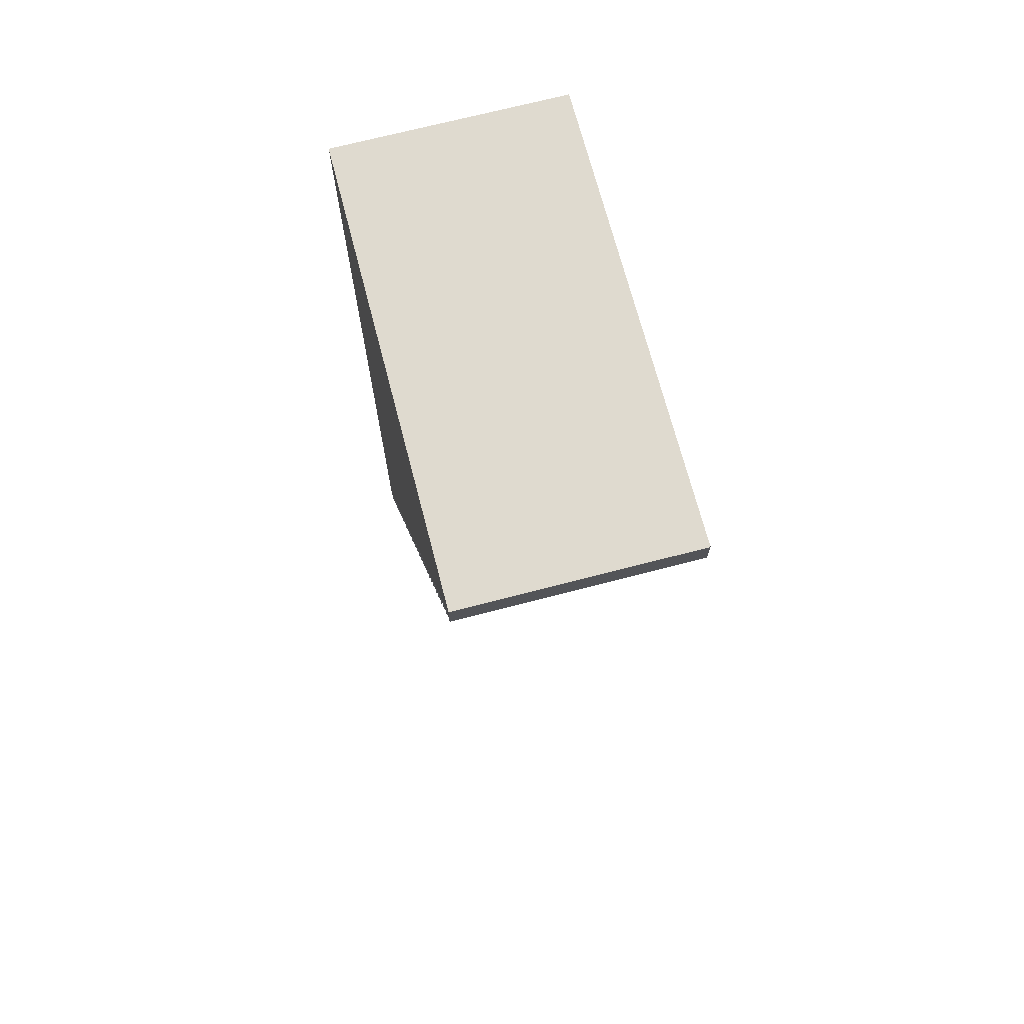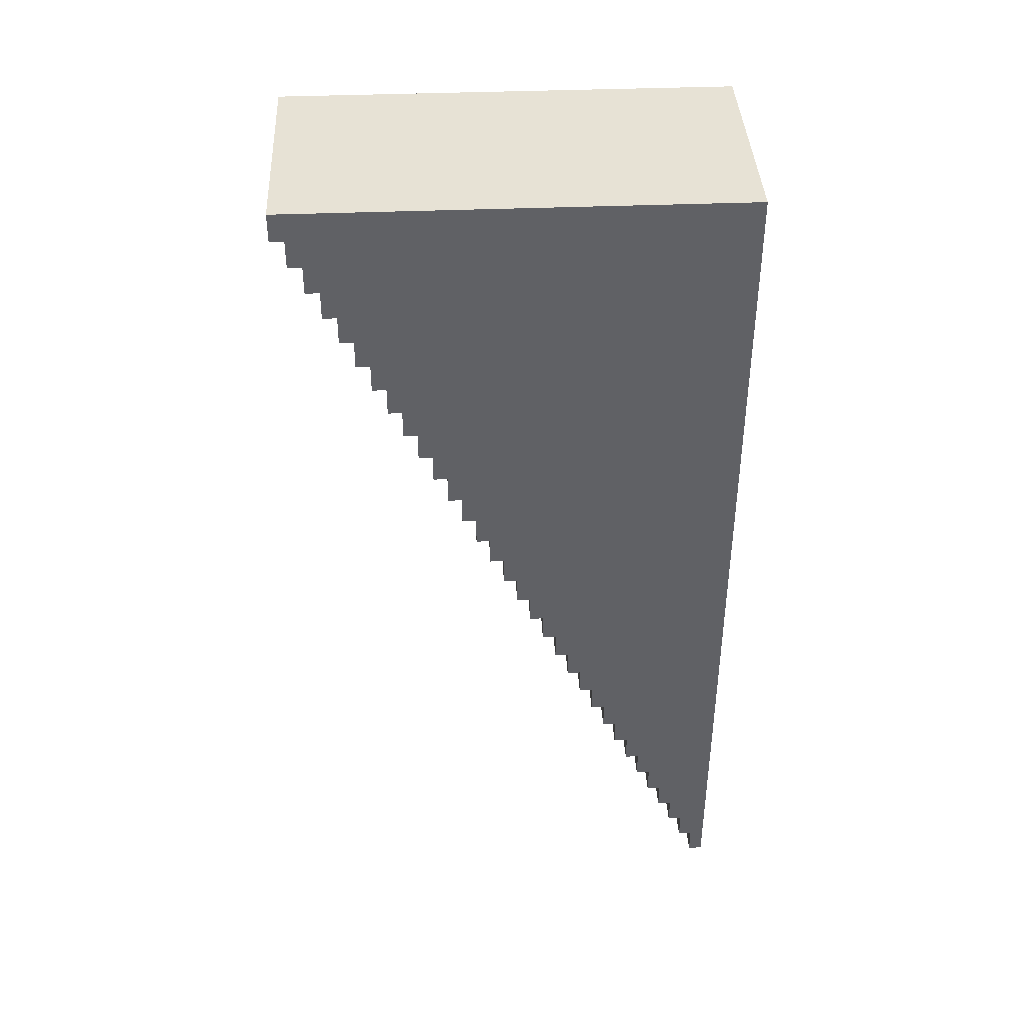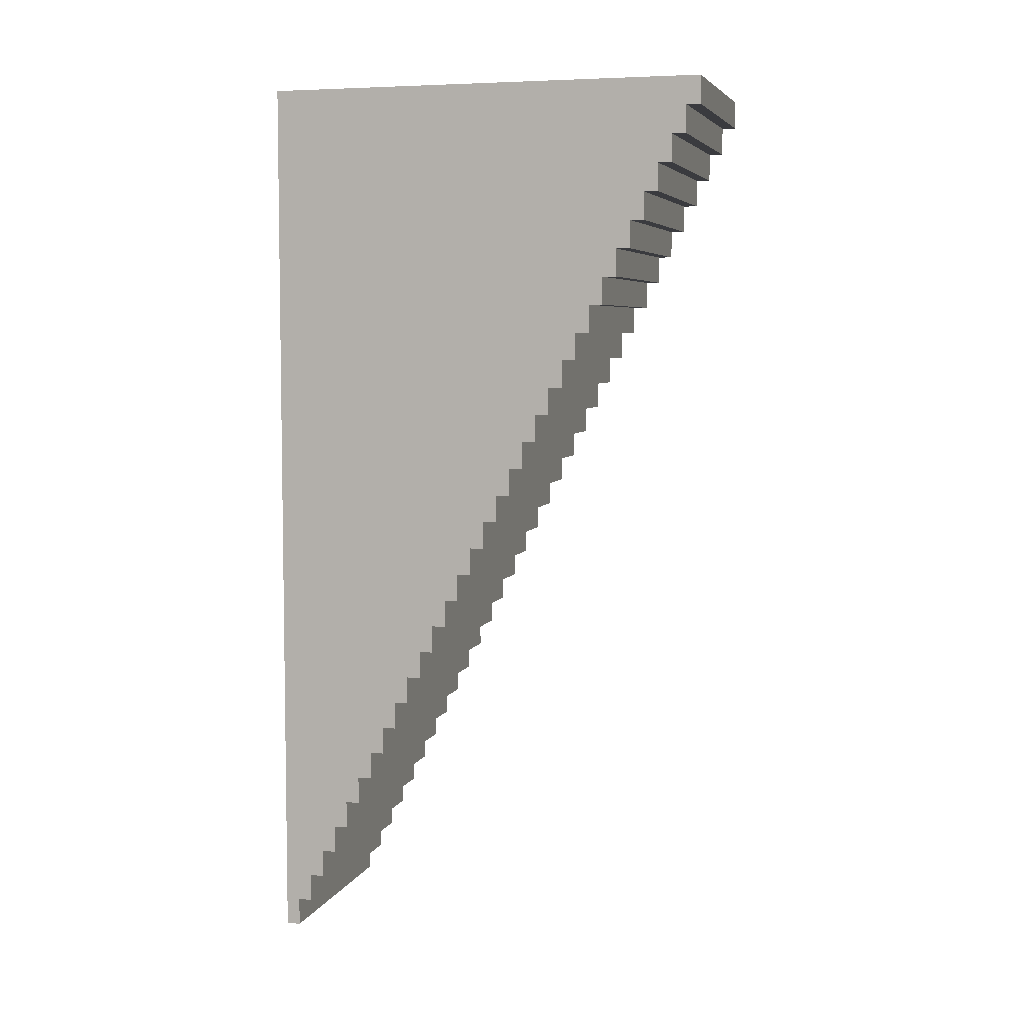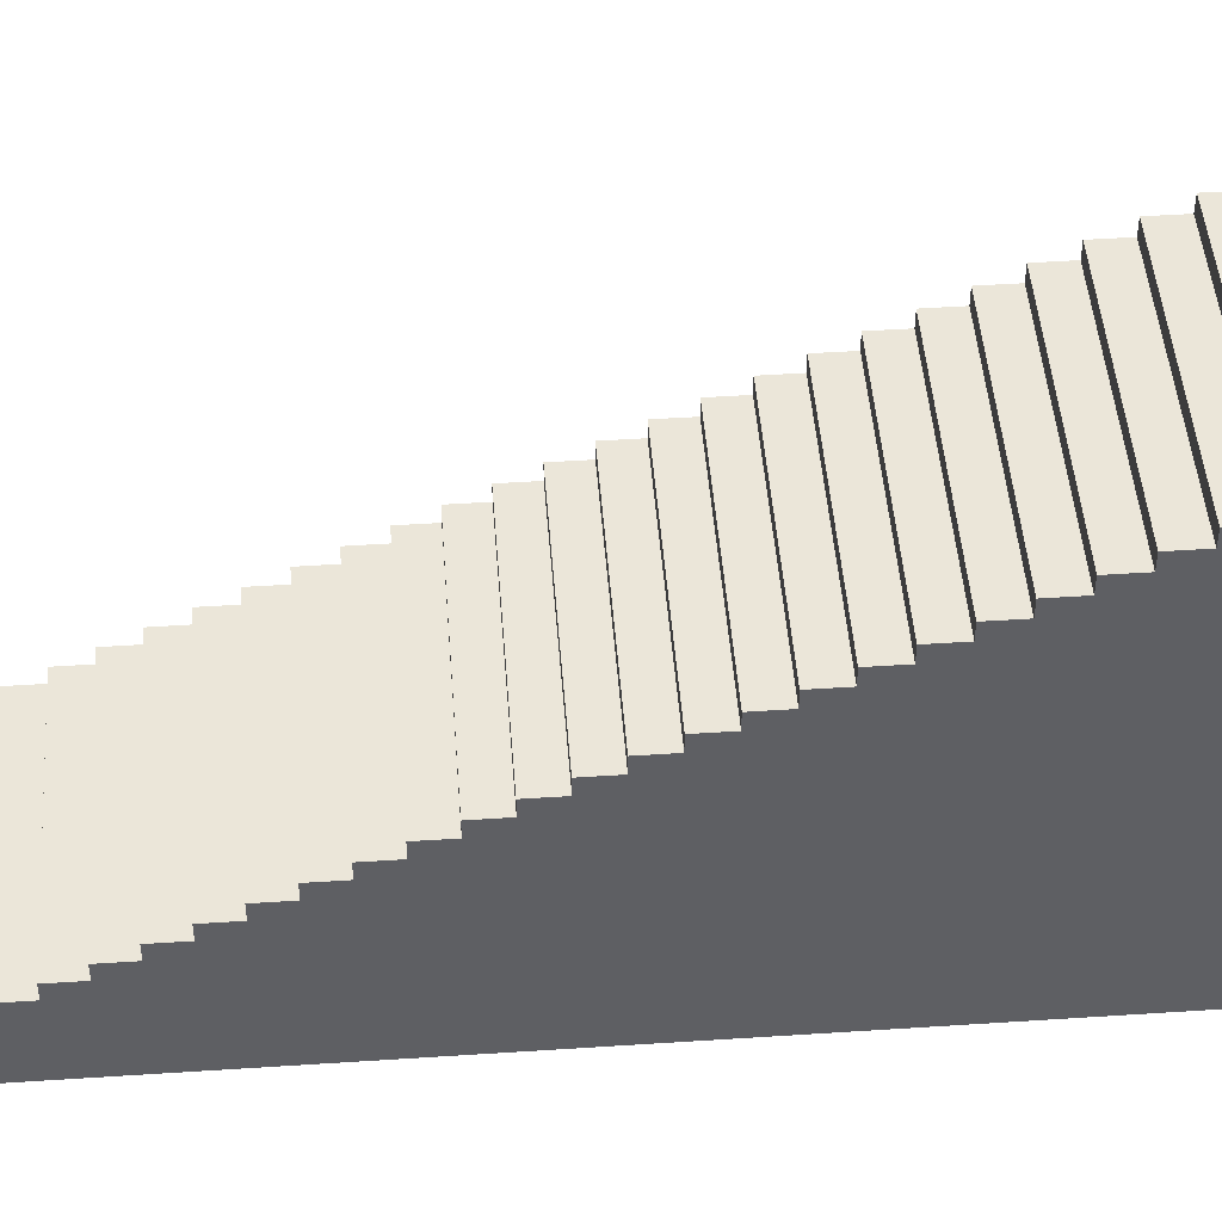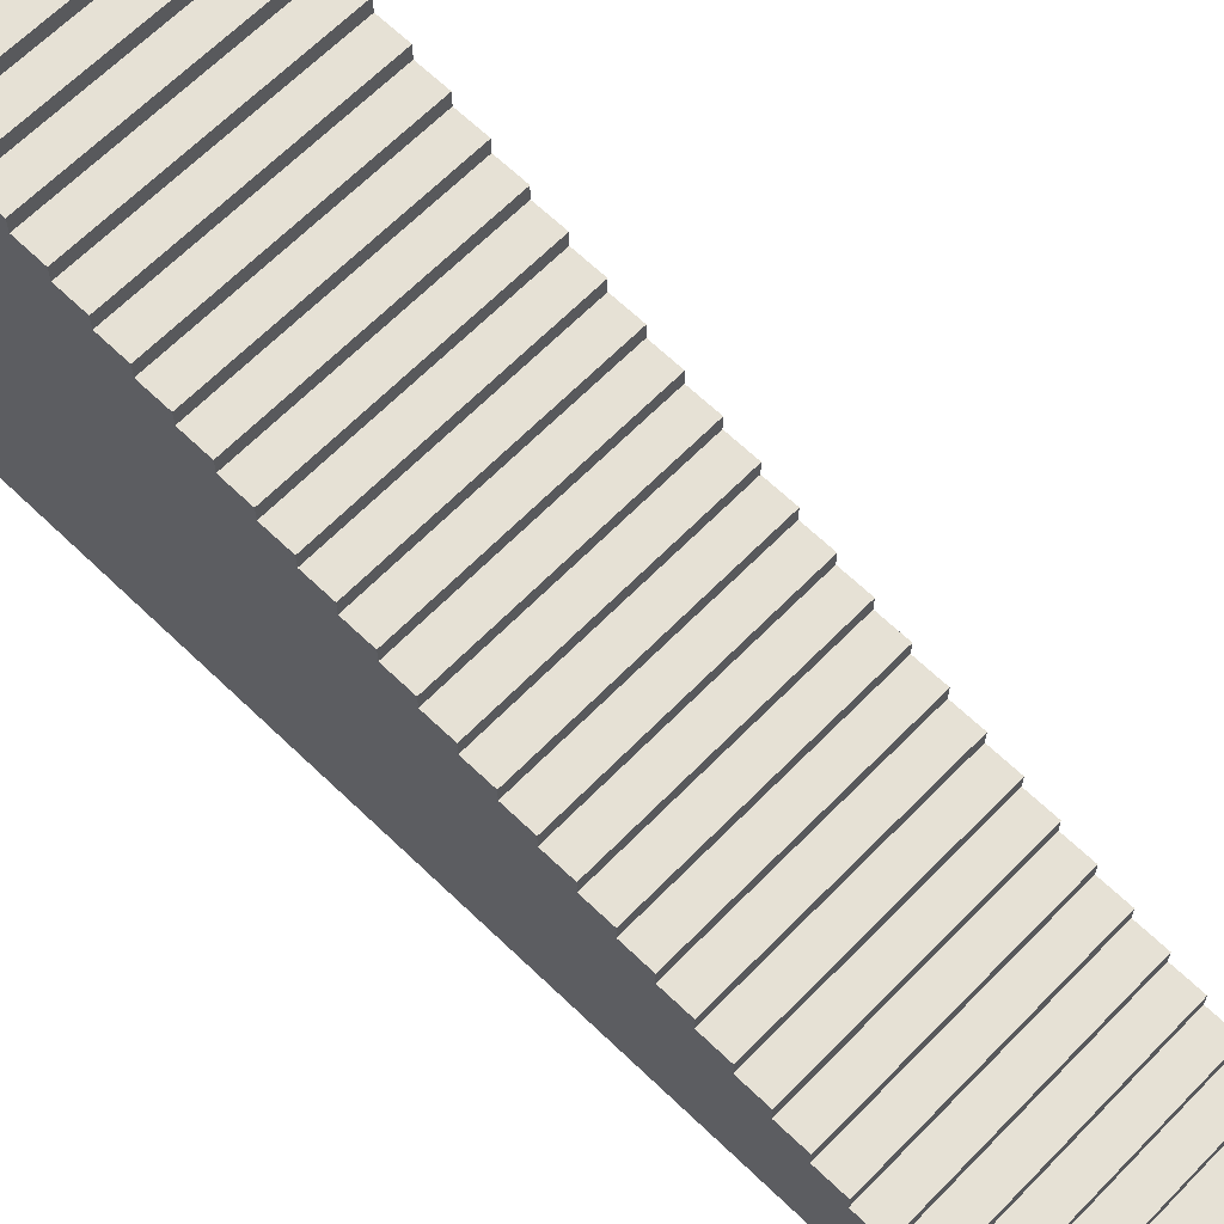
<metadata>
{"format":"obj","ext":"obj","renderer":"f3d","projection":"perspective","resolution":1024,"background":"white","views":[{"elev":70.6,"azim":165.4,"up":"+Z"},{"elev":40.1,"azim":-92.8,"up":"+Z"},{"elev":5.6,"azim":105.7,"up":"+Z"},{"elev":46.8,"azim":-94.3,"up":"+Y"},{"elev":64.3,"azim":134.2,"up":"+Y"}]}
</metadata>
<code>
g pb_Mesh-2202234
v -2 0 0
v 2 0 0
v -2 0.25 0
v 2 0.25 0
v -2 0.25 0
v 2 0.25 0
v -2 0.25 0.5
v 2 0.25 0.5
v -2 0.25 0.5
v 2 0.25 0.5
v -2 0.5 0.5
v 2 0.5 0.5
v -2 0.5 0.5
v 2 0.5 0.5
v -2 0.5 1
v 2 0.5 1
v -2 0.5 1
v 2 0.5 1
v -2 0.75 1
v 2 0.75 1
v -2 0.75 1
v 2 0.75 1
v -2 0.75 1.5
v 2 0.75 1.5
v -2 0.75 1.5
v 2 0.75 1.5
v -2 1 1.5
v 2 1 1.5
v -2 1 1.5
v 2 1 1.5
v -2 1 2
v 2 1 2
v -2 1 2
v 2 1 2
v -2 1.25 2
v 2 1.25 2
v -2 1.25 2
v 2 1.25 2
v -2 1.25 2.5
v 2 1.25 2.5
v -2 1.25 2.5
v 2 1.25 2.5
v -2 1.5 2.5
v 2 1.5 2.5
v -2 1.5 2.5
v 2 1.5 2.5
v -2 1.5 3
v 2 1.5 3
v -2 1.5 3
v 2 1.5 3
v -2 1.75 3
v 2 1.75 3
v -2 1.75 3
v 2 1.75 3
v -2 1.75 3.5
v 2 1.75 3.5
v -2 1.75 3.5
v 2 1.75 3.5
v -2 2 3.5
v 2 2 3.5
v -2 2 3.5
v 2 2 3.5
v -2 2 4
v 2 2 4
v -2 2 4
v 2 2 4
v -2 2.25 4
v 2 2.25 4
v -2 2.25 4
v 2 2.25 4
v -2 2.25 4.5
v 2 2.25 4.5
v -2 2.25 4.5
v 2 2.25 4.5
v -2 2.5 4.5
v 2 2.5 4.5
v -2 2.5 4.5
v 2 2.5 4.5
v -2 2.5 5
v 2 2.5 5
v -2 2.5 5
v 2 2.5 5
v -2 2.75 5
v 2 2.75 5
v -2 2.75 5
v 2 2.75 5
v -2 2.75 5.5
v 2 2.75 5.5
v -2 2.75 5.5
v 2 2.75 5.5
v -2 3 5.5
v 2 3 5.5
v -2 3 5.5
v 2 3 5.5
v -2 3 6
v 2 3 6
v -2 3 6
v 2 3 6
v -2 3.25 6
v 2 3.25 6
v -2 3.25 6
v 2 3.25 6
v -2 3.25 6.5
v 2 3.25 6.5
v -2 3.25 6.5
v 2 3.25 6.5
v -2 3.5 6.5
v 2 3.5 6.5
v -2 3.5 6.5
v 2 3.5 6.5
v -2 3.5 7
v 2 3.5 7
v -2 3.5 7
v 2 3.5 7
v -2 3.75 7
v 2 3.75 7
v -2 3.75 7
v 2 3.75 7
v -2 3.75 7.5
v 2 3.75 7.5
v -2 3.75 7.5
v 2 3.75 7.5
v -2 4 7.5
v 2 4 7.5
v -2 4 7.5
v 2 4 7.5
v -2 4 8
v 2 4 8
v -2 4 8
v 2 4 8
v -2 4.25 8
v 2 4.25 8
v -2 4.25 8
v 2 4.25 8
v -2 4.25 8.5
v 2 4.25 8.5
v -2 4.25 8.5
v 2 4.25 8.5
v -2 4.5 8.5
v 2 4.5 8.5
v -2 4.5 8.5
v 2 4.5 8.5
v -2 4.5 9
v 2 4.5 9
v -2 4.5 9
v 2 4.5 9
v -2 4.75 9
v 2 4.75 9
v -2 4.75 9
v 2 4.75 9
v -2 4.75 9.5
v 2 4.75 9.5
v -2 4.75 9.5
v 2 4.75 9.5
v -2 5 9.5
v 2 5 9.5
v -2 5 9.5
v 2 5 9.5
v -2 5 10
v 2 5 10
v -2 5 10
v 2 5 10
v -2 5.25 10
v 2 5.25 10
v -2 5.25 10
v 2 5.25 10
v -2 5.25 10.5
v 2 5.25 10.5
v -2 5.25 10.5
v 2 5.25 10.5
v -2 5.5 10.5
v 2 5.5 10.5
v -2 5.5 10.5
v 2 5.5 10.5
v -2 5.5 11
v 2 5.5 11
v -2 5.5 11
v 2 5.5 11
v -2 5.75 11
v 2 5.75 11
v -2 5.75 11
v 2 5.75 11
v -2 5.75 11.5
v 2 5.75 11.5
v -2 5.75 11.5
v 2 5.75 11.5
v -2 6 11.5
v 2 6 11.5
v -2 6 11.5
v 2 6 11.5
v -2 6 12
v 2 6 12
v -2 6 12
v 2 6 12
v -2 6.25 12
v 2 6.25 12
v -2 6.25 12
v 2 6.25 12
v -2 6.25 12.5
v 2 6.25 12.5
v -2 6.25 12.5
v 2 6.25 12.5
v -2 6.5 12.5
v 2 6.5 12.5
v -2 6.5 12.5
v 2 6.5 12.5
v -2 6.5 13
v 2 6.5 13
v -2 6.5 13
v 2 6.5 13
v -2 6.75 13
v 2 6.75 13
v -2 6.75 13
v 2 6.75 13
v -2 6.75 13.5
v 2 6.75 13.5
v -2 6.75 13.5
v 2 6.75 13.5
v -2 7 13.5
v 2 7 13.5
v -2 7 13.5
v 2 7 13.5
v -2 7 14
v 2 7 14
v -2 7 14
v 2 7 14
v -2 7.25 14
v 2 7.25 14
v -2 7.25 14
v 2 7.25 14
v -2 7.25 14.5
v 2 7.25 14.5
v -2 7.25 14.5
v 2 7.25 14.5
v -2 7.5 14.5
v 2 7.5 14.5
v -2 7.5 14.5
v 2 7.5 14.5
v -2 7.5 15
v 2 7.5 15
v -2 7.5 15
v 2 7.5 15
v -2 7.75 15
v 2 7.75 15
v -2 7.75 15
v 2 7.75 15
v -2 7.75 15.5
v 2 7.75 15.5
v -2 7.75 15.5
v 2 7.75 15.5
v -2 8 15.5
v 2 8 15.5
v -2 8 15.5
v 2 8 15.5
v -2 8 16
v 2 8 16
v 2 0 0
v 2 0 0.5
v 2 0.25 0
v 2 0.25 0.5
v 2 0 1
v 2 0.5 1
v 2 0.5 0.5
v 2 0 1.5
v 2 0.75 1.5
v 2 0.75 1
v 2 0 2
v 2 1 2
v 2 1 1.5
v 2 0 2.5
v 2 1.25 2.5
v 2 1.25 2
v 2 0 3
v 2 1.5 3
v 2 1.5 2.5
v 2 0 3.5
v 2 1.75 3.5
v 2 1.75 3
v 2 0 4
v 2 2 4
v 2 2 3.5
v 2 0 4.5
v 2 2.25 4.5
v 2 2.25 4
v 2 0 5
v 2 2.5 5
v 2 2.5 4.5
v 2 0 5.5
v 2 2.75 5.5
v 2 2.75 5
v 2 0 6
v 2 3 6
v 2 3 5.5
v 2 0 6.5
v 2 3.25 6.5
v 2 3.25 6
v 2 0 7
v 2 3.5 7
v 2 3.5 6.5
v 2 0 7.5
v 2 3.75 7.5
v 2 3.75 7
v 2 0 8
v 2 4 8
v 2 4 7.5
v 2 0 8.5
v 2 4.25 8.5
v 2 4.25 8
v 2 0 9
v 2 4.5 9
v 2 4.5 8.5
v 2 0 9.5
v 2 4.75 9.5
v 2 4.75 9
v 2 0 10
v 2 5 10
v 2 5 9.5
v 2 0 10.5
v 2 5.25 10.5
v 2 5.25 10
v 2 0 11
v 2 5.5 11
v 2 5.5 10.5
v 2 0 11.5
v 2 5.75 11.5
v 2 5.75 11
v 2 0 12
v 2 6 12
v 2 6 11.5
v 2 0 12.5
v 2 6.25 12.5
v 2 6.25 12
v 2 0 13
v 2 6.5 13
v 2 6.5 12.5
v 2 0 13.5
v 2 6.75 13.5
v 2 6.75 13
v 2 0 14
v 2 7 14
v 2 7 13.5
v 2 0 14.5
v 2 7.25 14.5
v 2 7.25 14
v 2 0 15
v 2 7.5 15
v 2 7.5 14.5
v 2 0 15.5
v 2 7.75 15.5
v 2 7.75 15
v 2 0 16
v 2 8 16
v 2 8 15.5
v -2 0.25 0
v -2 0 0.5
v -2 0 0
v -2 0.25 0.5
v -2 0 1
v -2 0.5 1
v -2 0.5 0.5
v -2 0 1.5
v -2 0.75 1.5
v -2 0.75 1
v -2 0 2
v -2 1 2
v -2 1 1.5
v -2 0 2.5
v -2 1.25 2.5
v -2 1.25 2
v -2 0 3
v -2 1.5 3
v -2 1.5 2.5
v -2 0 3.5
v -2 1.75 3.5
v -2 1.75 3
v -2 0 4
v -2 2 4
v -2 2 3.5
v -2 0 4.5
v -2 2.25 4.5
v -2 2.25 4
v -2 0 5
v -2 2.5 5
v -2 2.5 4.5
v -2 0 5.5
v -2 2.75 5.5
v -2 2.75 5
v -2 0 6
v -2 3 6
v -2 3 5.5
v -2 0 6.5
v -2 3.25 6.5
v -2 3.25 6
v -2 0 7
v -2 3.5 7
v -2 3.5 6.5
v -2 0 7.5
v -2 3.75 7.5
v -2 3.75 7
v -2 0 8
v -2 4 8
v -2 4 7.5
v -2 0 8.5
v -2 4.25 8.5
v -2 4.25 8
v -2 0 9
v -2 4.5 9
v -2 4.5 8.5
v -2 0 9.5
v -2 4.75 9.5
v -2 4.75 9
v -2 0 10
v -2 5 10
v -2 5 9.5
v -2 0 10.5
v -2 5.25 10.5
v -2 5.25 10
v -2 0 11
v -2 5.5 11
v -2 5.5 10.5
v -2 0 11.5
v -2 5.75 11.5
v -2 5.75 11
v -2 0 12
v -2 6 12
v -2 6 11.5
v -2 0 12.5
v -2 6.25 12.5
v -2 6.25 12
v -2 0 13
v -2 6.5 13
v -2 6.5 12.5
v -2 0 13.5
v -2 6.75 13.5
v -2 6.75 13
v -2 0 14
v -2 7 14
v -2 7 13.5
v -2 0 14.5
v -2 7.25 14.5
v -2 7.25 14
v -2 0 15
v -2 7.5 15
v -2 7.5 14.5
v -2 0 15.5
v -2 7.75 15.5
v -2 7.75 15
v -2 0 16
v -2 8 16
v -2 8 15.5
v 2 0 16
v -2 0 16
v 2 8 16
v -2 8 16
g pb_Mesh-2202234_0
f 3 2 1
f 3 4 2
f 7 6 5
f 7 8 6
f 11 10 9
f 11 12 10
f 15 14 13
f 15 16 14
f 19 18 17
f 19 20 18
f 23 22 21
f 23 24 22
f 27 26 25
f 27 28 26
f 31 30 29
f 31 32 30
f 35 34 33
f 35 36 34
f 39 38 37
f 39 40 38
f 43 42 41
f 43 44 42
f 47 46 45
f 47 48 46
f 51 50 49
f 51 52 50
f 55 54 53
f 55 56 54
f 59 58 57
f 59 60 58
f 63 62 61
f 63 64 62
f 67 66 65
f 67 68 66
f 71 70 69
f 71 72 70
f 75 74 73
f 75 76 74
f 79 78 77
f 79 80 78
f 83 82 81
f 83 84 82
f 87 86 85
f 87 88 86
f 91 90 89
f 91 92 90
f 95 94 93
f 95 96 94
f 99 98 97
f 99 100 98
f 103 102 101
f 103 104 102
f 107 106 105
f 107 108 106
f 111 110 109
f 111 112 110
f 115 114 113
f 115 116 114
f 119 118 117
f 119 120 118
f 123 122 121
f 123 124 122
f 127 126 125
f 127 128 126
f 131 130 129
f 131 132 130
f 135 134 133
f 135 136 134
f 139 138 137
f 139 140 138
f 143 142 141
f 143 144 142
f 147 146 145
f 147 148 146
f 151 150 149
f 151 152 150
f 155 154 153
f 155 156 154
f 159 158 157
f 159 160 158
f 163 162 161
f 163 164 162
f 167 166 165
f 167 168 166
f 171 170 169
f 171 172 170
f 175 174 173
f 175 176 174
f 179 178 177
f 179 180 178
f 183 182 181
f 183 184 182
f 187 186 185
f 187 188 186
f 191 190 189
f 191 192 190
f 195 194 193
f 195 196 194
f 199 198 197
f 199 200 198
f 203 202 201
f 203 204 202
f 207 206 205
f 207 208 206
f 211 210 209
f 211 212 210
f 215 214 213
f 215 216 214
f 219 218 217
f 219 220 218
f 223 222 221
f 223 224 222
f 227 226 225
f 227 228 226
f 231 230 229
f 231 232 230
f 235 234 233
f 235 236 234
f 239 238 237
f 239 240 238
f 243 242 241
f 243 244 242
f 247 246 245
f 247 248 246
f 251 250 249
f 251 252 250
f 255 254 253
f 255 256 254
f 259 258 257
f 259 260 258
f 260 261 258
f 260 262 261
f 260 263 262
f 262 264 261
f 262 265 264
f 262 266 265
f 265 267 264
f 265 268 267
f 265 269 268
f 268 270 267
f 268 271 270
f 268 272 271
f 271 273 270
f 271 274 273
f 271 275 274
f 274 276 273
f 274 277 276
f 274 278 277
f 277 279 276
f 277 280 279
f 277 281 280
f 280 282 279
f 280 283 282
f 280 284 283
f 283 285 282
f 283 286 285
f 283 287 286
f 286 288 285
f 286 289 288
f 286 290 289
f 289 291 288
f 289 292 291
f 289 293 292
f 292 294 291
f 292 295 294
f 292 296 295
f 295 297 294
f 295 298 297
f 295 299 298
f 298 300 297
f 298 301 300
f 298 302 301
f 301 303 300
f 301 304 303
f 301 305 304
f 304 306 303
f 304 307 306
f 304 308 307
f 307 309 306
f 307 310 309
f 307 311 310
f 310 312 309
f 310 313 312
f 310 314 313
f 313 315 312
f 313 316 315
f 313 317 316
f 316 318 315
f 316 319 318
f 316 320 319
f 319 321 318
f 319 322 321
f 319 323 322
f 322 324 321
f 322 325 324
f 322 326 325
f 325 327 324
f 325 328 327
f 325 329 328
f 328 330 327
f 328 331 330
f 328 332 331
f 331 333 330
f 331 334 333
f 331 335 334
f 334 336 333
f 334 337 336
f 334 338 337
f 337 339 336
f 337 340 339
f 337 341 340
f 340 342 339
f 340 343 342
f 340 344 343
f 343 345 342
f 343 346 345
f 343 347 346
f 346 348 345
f 346 349 348
f 346 350 349
f 349 351 348
f 349 352 351
f 349 353 352
f 356 355 354
f 355 357 354
f 355 358 357
f 358 359 357
f 359 360 357
f 358 361 359
f 361 362 359
f 362 363 359
f 361 364 362
f 364 365 362
f 365 366 362
f 364 367 365
f 367 368 365
f 368 369 365
f 367 370 368
f 370 371 368
f 371 372 368
f 370 373 371
f 373 374 371
f 374 375 371
f 373 376 374
f 376 377 374
f 377 378 374
f 376 379 377
f 379 380 377
f 380 381 377
f 379 382 380
f 382 383 380
f 383 384 380
f 382 385 383
f 385 386 383
f 386 387 383
f 385 388 386
f 388 389 386
f 389 390 386
f 388 391 389
f 391 392 389
f 392 393 389
f 391 394 392
f 394 395 392
f 395 396 392
f 394 397 395
f 397 398 395
f 398 399 395
f 397 400 398
f 400 401 398
f 401 402 398
f 400 403 401
f 403 404 401
f 404 405 401
f 403 406 404
f 406 407 404
f 407 408 404
f 406 409 407
f 409 410 407
f 410 411 407
f 409 412 410
f 412 413 410
f 413 414 410
f 412 415 413
f 415 416 413
f 416 417 413
f 415 418 416
f 418 419 416
f 419 420 416
f 418 421 419
f 421 422 419
f 422 423 419
f 421 424 422
f 424 425 422
f 425 426 422
f 424 427 425
f 427 428 425
f 428 429 425
f 427 430 428
f 430 431 428
f 431 432 428
f 430 433 431
f 433 434 431
f 434 435 431
f 433 436 434
f 436 437 434
f 437 438 434
f 436 439 437
f 439 440 437
f 440 441 437
f 439 442 440
f 442 443 440
f 443 444 440
f 442 445 443
f 445 446 443
f 446 447 443
f 445 448 446
f 448 449 446
f 449 450 446
f 453 452 451
f 453 454 452

</code>
